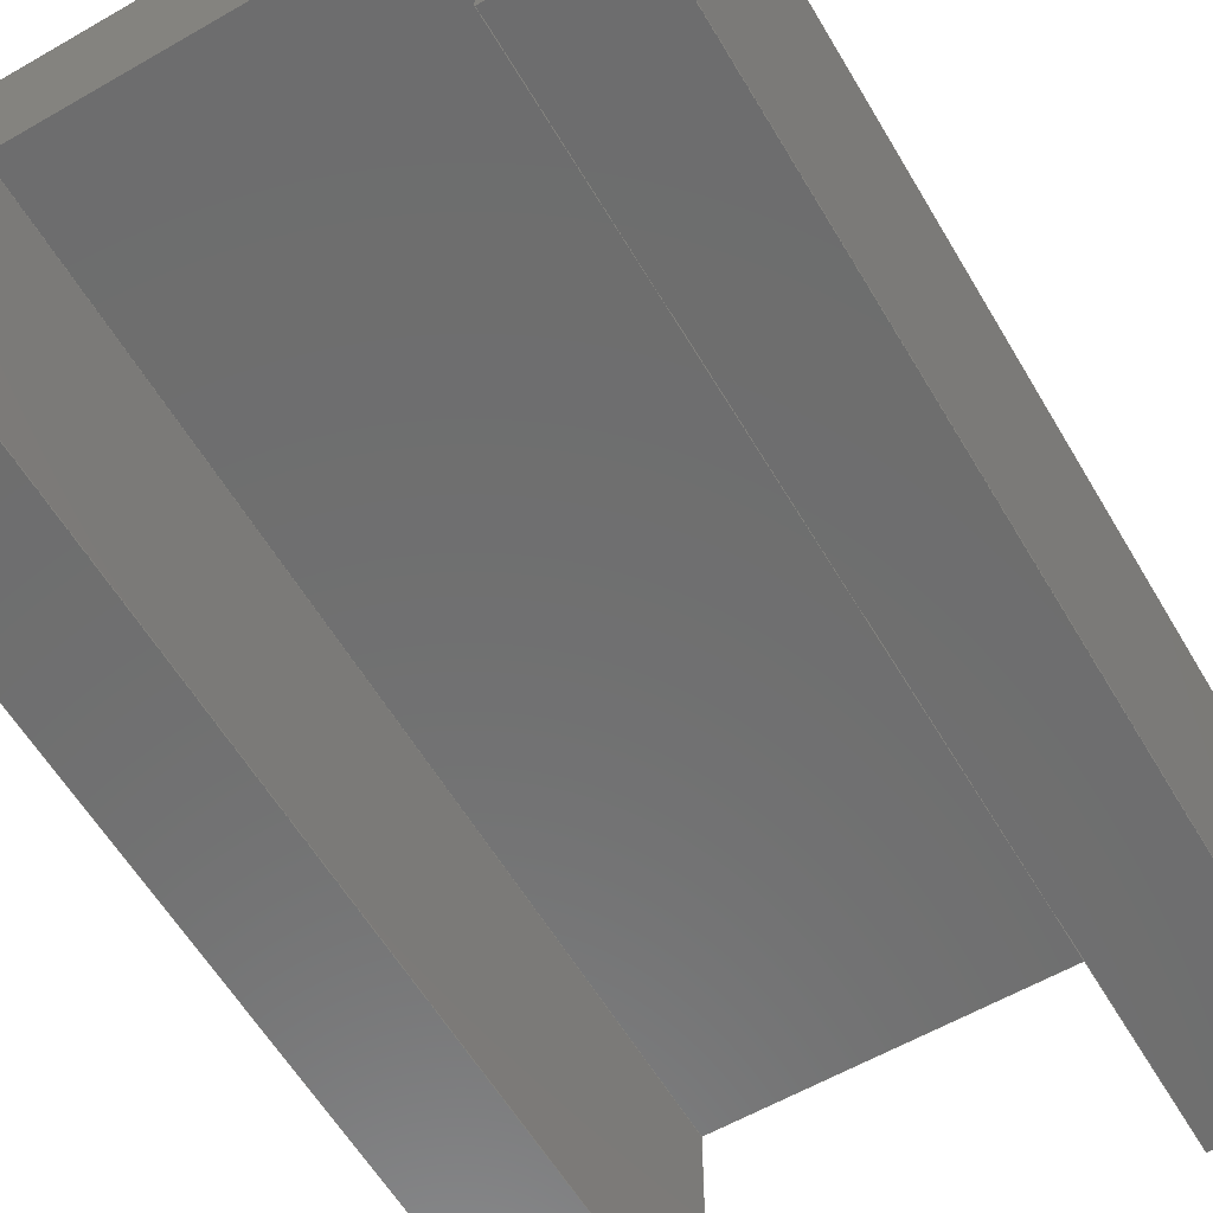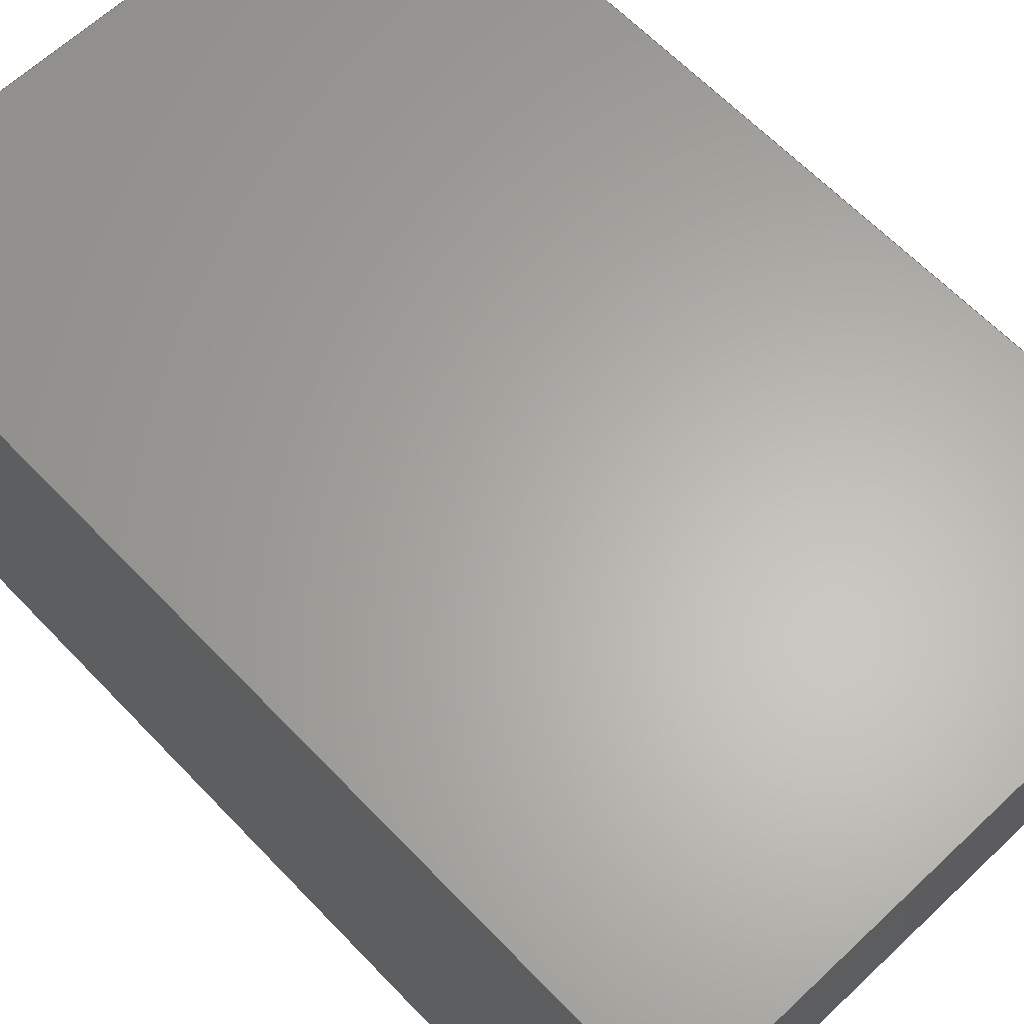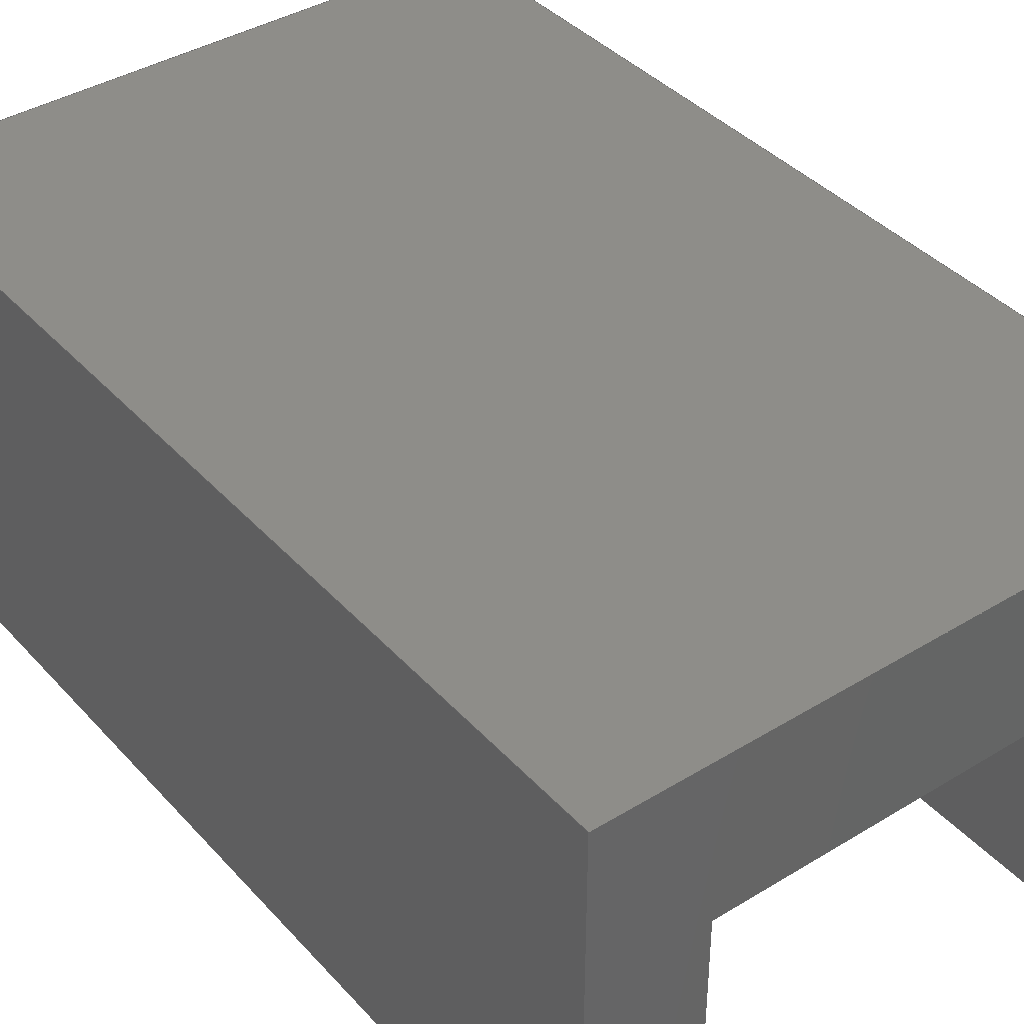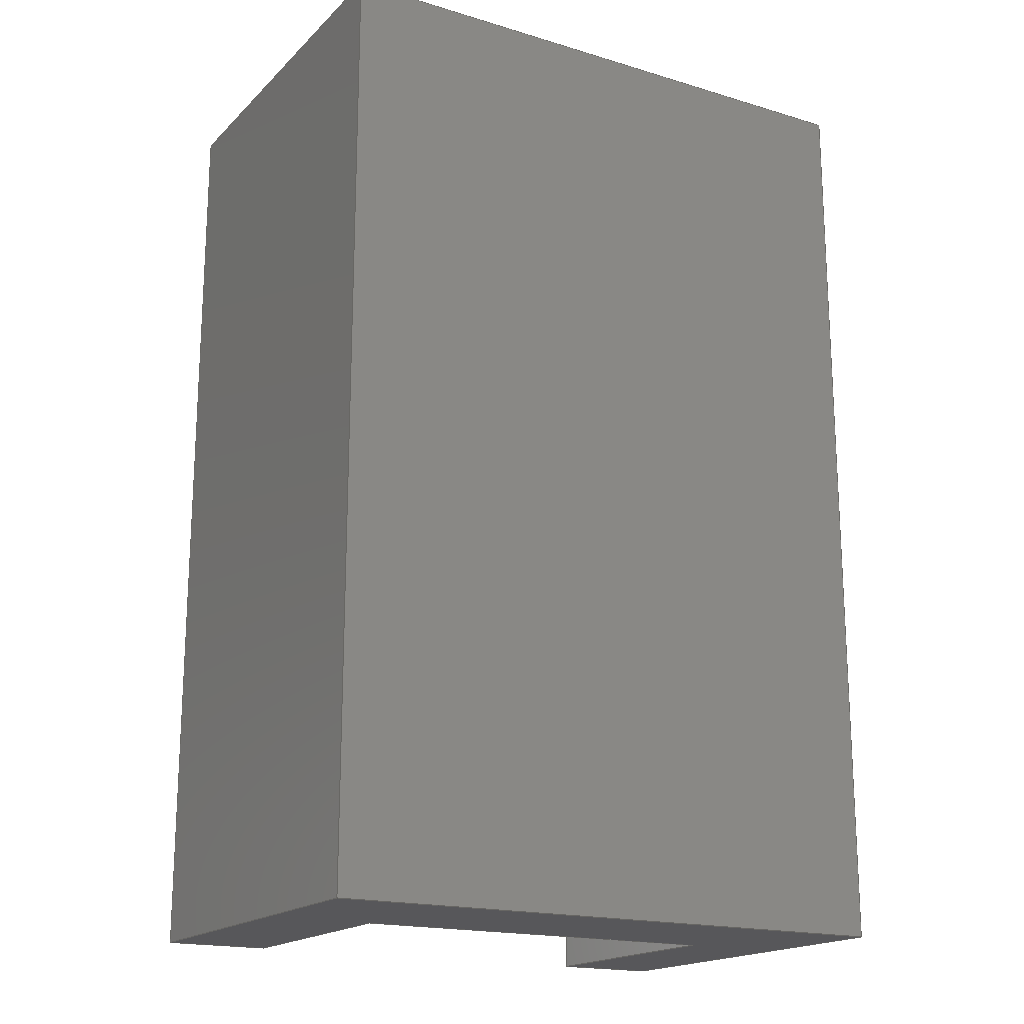
<metadata>
{"format":"step","ext":"step","renderer":"f3d","projection":"perspective","resolution":1024,"background":"white","views":[{"elev":-59.8,"azim":30.5,"up":"+Y"},{"elev":63.4,"azim":-43.6,"up":"+Y"},{"elev":39.4,"azim":-37.3,"up":"+Y"},{"elev":-18.2,"azim":149.8,"up":"+Z"}]}
</metadata>
<code>
ISO-10303-21;
DATA;
#1=MECHANICAL_DESIGN_GEOMETRIC_PRESENTATION_REPRESENTATION('',(#4),#306);
#2=SHAPE_REPRESENTATION_RELATIONSHIP('SRR','None',#313,#3);
#3=ADVANCED_BREP_SHAPE_REPRESENTATION('',(#5),#305);
#4=STYLED_ITEM('',(#323),#5);
#5=MANIFOLD_SOLID_BREP('Body1',#182);
#6=FACE_OUTER_BOUND('',#16,.T.);
#7=FACE_OUTER_BOUND('',#17,.T.);
#8=FACE_OUTER_BOUND('',#18,.T.);
#9=FACE_OUTER_BOUND('',#19,.T.);
#10=FACE_OUTER_BOUND('',#20,.T.);
#11=FACE_OUTER_BOUND('',#21,.T.);
#12=FACE_OUTER_BOUND('',#22,.T.);
#13=FACE_OUTER_BOUND('',#23,.T.);
#14=FACE_OUTER_BOUND('',#24,.T.);
#15=FACE_OUTER_BOUND('',#25,.T.);
#16=EDGE_LOOP('',(#114,#115,#116,#117));
#17=EDGE_LOOP('',(#118,#119,#120,#121));
#18=EDGE_LOOP('',(#122,#123,#124,#125));
#19=EDGE_LOOP('',(#126,#127,#128,#129));
#20=EDGE_LOOP('',(#130,#131,#132,#133));
#21=EDGE_LOOP('',(#134,#135,#136,#137));
#22=EDGE_LOOP('',(#138,#139,#140,#141));
#23=EDGE_LOOP('',(#142,#143,#144,#145));
#24=EDGE_LOOP('',(#146,#147,#148,#149,#150,#151,#152,#153));
#25=EDGE_LOOP('',(#154,#155,#156,#157,#158,#159,#160,#161));
#26=LINE('',#256,#50);
#27=LINE('',#258,#51);
#28=LINE('',#260,#52);
#29=LINE('',#261,#53);
#30=LINE('',#264,#54);
#31=LINE('',#266,#55);
#32=LINE('',#267,#56);
#33=LINE('',#271,#57);
#34=LINE('',#273,#58);
#35=LINE('',#275,#59);
#36=LINE('',#276,#60);
#37=LINE('',#280,#61);
#38=LINE('',#281,#62);
#39=LINE('',#282,#63);
#40=LINE('',#285,#64);
#41=LINE('',#287,#65);
#42=LINE('',#288,#66);
#43=LINE('',#291,#67);
#44=LINE('',#293,#68);
#45=LINE('',#294,#69);
#46=LINE('',#296,#70);
#47=LINE('',#297,#71);
#48=LINE('',#299,#72);
#49=LINE('',#300,#73);
#50=VECTOR('',#210,1);
#51=VECTOR('',#211,1);
#52=VECTOR('',#212,1);
#53=VECTOR('',#213,1);
#54=VECTOR('',#216,1);
#55=VECTOR('',#217,1);
#56=VECTOR('',#218,1);
#57=VECTOR('',#221,1);
#58=VECTOR('',#222,1);
#59=VECTOR('',#223,1);
#60=VECTOR('',#224,1);
#61=VECTOR('',#227,1);
#62=VECTOR('',#228,1);
#63=VECTOR('',#229,1);
#64=VECTOR('',#232,1);
#65=VECTOR('',#233,1);
#66=VECTOR('',#234,1);
#67=VECTOR('',#237,1);
#68=VECTOR('',#238,1);
#69=VECTOR('',#239,1);
#70=VECTOR('',#242,1);
#71=VECTOR('',#243,1);
#72=VECTOR('',#246,1);
#73=VECTOR('',#247,1);
#74=VERTEX_POINT('',#254);
#75=VERTEX_POINT('',#255);
#76=VERTEX_POINT('',#257);
#77=VERTEX_POINT('',#259);
#78=VERTEX_POINT('',#263);
#79=VERTEX_POINT('',#265);
#80=VERTEX_POINT('',#269);
#81=VERTEX_POINT('',#270);
#82=VERTEX_POINT('',#272);
#83=VERTEX_POINT('',#274);
#84=VERTEX_POINT('',#278);
#85=VERTEX_POINT('',#279);
#86=VERTEX_POINT('',#284);
#87=VERTEX_POINT('',#286);
#88=VERTEX_POINT('',#290);
#89=VERTEX_POINT('',#292);
#90=EDGE_CURVE('',#74,#75,#26,.T.);
#91=EDGE_CURVE('',#74,#76,#27,.T.);
#92=EDGE_CURVE('',#77,#76,#28,.T.);
#93=EDGE_CURVE('',#75,#77,#29,.T.);
#94=EDGE_CURVE('',#78,#77,#30,.T.);
#95=EDGE_CURVE('',#76,#79,#31,.T.);
#96=EDGE_CURVE('',#79,#78,#32,.T.);
#97=EDGE_CURVE('',#80,#81,#33,.T.);
#98=EDGE_CURVE('',#80,#82,#34,.T.);
#99=EDGE_CURVE('',#83,#82,#35,.T.);
#100=EDGE_CURVE('',#81,#83,#36,.T.);
#101=EDGE_CURVE('',#84,#85,#37,.T.);
#102=EDGE_CURVE('',#85,#83,#38,.T.);
#103=EDGE_CURVE('',#82,#84,#39,.T.);
#104=EDGE_CURVE('',#78,#86,#40,.T.);
#105=EDGE_CURVE('',#87,#79,#41,.T.);
#106=EDGE_CURVE('',#86,#87,#42,.T.);
#107=EDGE_CURVE('',#86,#88,#43,.T.);
#108=EDGE_CURVE('',#89,#87,#44,.T.);
#109=EDGE_CURVE('',#88,#89,#45,.T.);
#110=EDGE_CURVE('',#88,#84,#46,.T.);
#111=EDGE_CURVE('',#89,#85,#47,.T.);
#112=EDGE_CURVE('',#80,#75,#48,.T.);
#113=EDGE_CURVE('',#74,#81,#49,.T.);
#114=ORIENTED_EDGE('',*,*,#90,.F.);
#115=ORIENTED_EDGE('',*,*,#91,.T.);
#116=ORIENTED_EDGE('',*,*,#92,.F.);
#117=ORIENTED_EDGE('',*,*,#93,.F.);
#118=ORIENTED_EDGE('',*,*,#94,.T.);
#119=ORIENTED_EDGE('',*,*,#92,.T.);
#120=ORIENTED_EDGE('',*,*,#95,.T.);
#121=ORIENTED_EDGE('',*,*,#96,.T.);
#122=ORIENTED_EDGE('',*,*,#97,.F.);
#123=ORIENTED_EDGE('',*,*,#98,.T.);
#124=ORIENTED_EDGE('',*,*,#99,.F.);
#125=ORIENTED_EDGE('',*,*,#100,.F.);
#126=ORIENTED_EDGE('',*,*,#101,.T.);
#127=ORIENTED_EDGE('',*,*,#102,.T.);
#128=ORIENTED_EDGE('',*,*,#99,.T.);
#129=ORIENTED_EDGE('',*,*,#103,.T.);
#130=ORIENTED_EDGE('',*,*,#104,.F.);
#131=ORIENTED_EDGE('',*,*,#96,.F.);
#132=ORIENTED_EDGE('',*,*,#105,.F.);
#133=ORIENTED_EDGE('',*,*,#106,.F.);
#134=ORIENTED_EDGE('',*,*,#107,.F.);
#135=ORIENTED_EDGE('',*,*,#106,.T.);
#136=ORIENTED_EDGE('',*,*,#108,.F.);
#137=ORIENTED_EDGE('',*,*,#109,.F.);
#138=ORIENTED_EDGE('',*,*,#110,.F.);
#139=ORIENTED_EDGE('',*,*,#109,.T.);
#140=ORIENTED_EDGE('',*,*,#111,.T.);
#141=ORIENTED_EDGE('',*,*,#101,.F.);
#142=ORIENTED_EDGE('',*,*,#90,.T.);
#143=ORIENTED_EDGE('',*,*,#112,.F.);
#144=ORIENTED_EDGE('',*,*,#97,.T.);
#145=ORIENTED_EDGE('',*,*,#113,.F.);
#146=ORIENTED_EDGE('',*,*,#113,.T.);
#147=ORIENTED_EDGE('',*,*,#100,.T.);
#148=ORIENTED_EDGE('',*,*,#102,.F.);
#149=ORIENTED_EDGE('',*,*,#111,.F.);
#150=ORIENTED_EDGE('',*,*,#108,.T.);
#151=ORIENTED_EDGE('',*,*,#105,.T.);
#152=ORIENTED_EDGE('',*,*,#95,.F.);
#153=ORIENTED_EDGE('',*,*,#91,.F.);
#154=ORIENTED_EDGE('',*,*,#112,.T.);
#155=ORIENTED_EDGE('',*,*,#93,.T.);
#156=ORIENTED_EDGE('',*,*,#94,.F.);
#157=ORIENTED_EDGE('',*,*,#104,.T.);
#158=ORIENTED_EDGE('',*,*,#107,.T.);
#159=ORIENTED_EDGE('',*,*,#110,.T.);
#160=ORIENTED_EDGE('',*,*,#103,.F.);
#161=ORIENTED_EDGE('',*,*,#98,.F.);
#162=PLANE('',#196);
#163=PLANE('',#197);
#164=PLANE('',#198);
#165=PLANE('',#199);
#166=PLANE('',#200);
#167=PLANE('',#201);
#168=PLANE('',#202);
#169=PLANE('',#203);
#170=PLANE('',#204);
#171=PLANE('',#205);
#172=ADVANCED_FACE('',(#6),#162,.T.);
#173=ADVANCED_FACE('',(#7),#163,.T.);
#174=ADVANCED_FACE('',(#8),#164,.T.);
#175=ADVANCED_FACE('',(#9),#165,.T.);
#176=ADVANCED_FACE('',(#10),#166,.T.);
#177=ADVANCED_FACE('',(#11),#167,.T.);
#178=ADVANCED_FACE('',(#12),#168,.T.);
#179=ADVANCED_FACE('',(#13),#169,.T.);
#180=ADVANCED_FACE('',(#14),#170,.T.);
#181=ADVANCED_FACE('',(#15),#171,.F.);
#182=CLOSED_SHELL('',(#172,#173,#174,#175,#176,#177,#178,#179,#180,#181));
#183=DERIVED_UNIT_ELEMENT(#185,1);
#184=DERIVED_UNIT_ELEMENT(#308,3);
#185=(
MASS_UNIT()
NAMED_UNIT(*)
SI_UNIT(.KILO.,.GRAM.)
);
#186=DERIVED_UNIT((#183,#184));
#187=MEASURE_REPRESENTATION_ITEM('density measure',
POSITIVE_RATIO_MEASURE(7850),#186);
#188=PROPERTY_DEFINITION_REPRESENTATION(#193,#190);
#189=PROPERTY_DEFINITION_REPRESENTATION(#194,#191);
#190=REPRESENTATION('material name',(#192),#305);
#191=REPRESENTATION('density',(#187),#305);
#192=DESCRIPTIVE_REPRESENTATION_ITEM('Steel','Steel');
#193=PROPERTY_DEFINITION('material property','material name',#315);
#194=PROPERTY_DEFINITION('material property','density of part',#315);
#195=AXIS2_PLACEMENT_3D('placement',#252,#206,#207);
#196=AXIS2_PLACEMENT_3D('',#253,#208,#209);
#197=AXIS2_PLACEMENT_3D('',#262,#214,#215);
#198=AXIS2_PLACEMENT_3D('',#268,#219,#220);
#199=AXIS2_PLACEMENT_3D('',#277,#225,#226);
#200=AXIS2_PLACEMENT_3D('',#283,#230,#231);
#201=AXIS2_PLACEMENT_3D('',#289,#235,#236);
#202=AXIS2_PLACEMENT_3D('',#295,#240,#241);
#203=AXIS2_PLACEMENT_3D('',#298,#244,#245);
#204=AXIS2_PLACEMENT_3D('',#301,#248,#249);
#205=AXIS2_PLACEMENT_3D('',#302,#250,#251);
#206=DIRECTION('axis',(0,0,1));
#207=DIRECTION('refdir',(1,0,0));
#208=DIRECTION('center_axis',(1,0,0));
#209=DIRECTION('ref_axis',(0,0,1));
#210=DIRECTION('',(0,0,-1));
#211=DIRECTION('',(0,-1,0));
#212=DIRECTION('',(0,0,1));
#213=DIRECTION('',(0,-1,0));
#214=DIRECTION('center_axis',(0,-1,0));
#215=DIRECTION('ref_axis',(0,0,-1));
#216=DIRECTION('',(1,0,0));
#217=DIRECTION('',(-1,0,0));
#218=DIRECTION('',(0,0,-1));
#219=DIRECTION('center_axis',(-1,0,0));
#220=DIRECTION('ref_axis',(0,0,-1));
#221=DIRECTION('',(0,0,1));
#222=DIRECTION('',(0,-1,0));
#223=DIRECTION('',(0,0,-1));
#224=DIRECTION('',(0,-1,0));
#225=DIRECTION('center_axis',(0,-1,0));
#226=DIRECTION('ref_axis',(0,0,-1));
#227=DIRECTION('',(0,0,1));
#228=DIRECTION('',(-1,0,0));
#229=DIRECTION('',(1,0,0));
#230=DIRECTION('center_axis',(-1,0,0));
#231=DIRECTION('ref_axis',(0,-1,0));
#232=DIRECTION('',(0,1,0));
#233=DIRECTION('',(0,-1,0));
#234=DIRECTION('',(0,0,1));
#235=DIRECTION('center_axis',(0,1,0));
#236=DIRECTION('ref_axis',(-1,0,0));
#237=DIRECTION('',(1,0,0));
#238=DIRECTION('',(-1,0,0));
#239=DIRECTION('',(0,0,1));
#240=DIRECTION('center_axis',(1,0,0));
#241=DIRECTION('ref_axis',(0,1,0));
#242=DIRECTION('',(0,-1,0));
#243=DIRECTION('',(0,-1,0));
#244=DIRECTION('center_axis',(0,-1,0));
#245=DIRECTION('ref_axis',(1,0,0));
#246=DIRECTION('',(-1,0,0));
#247=DIRECTION('',(1,0,0));
#248=DIRECTION('center_axis',(0,0,1));
#249=DIRECTION('ref_axis',(1,0,0));
#250=DIRECTION('center_axis',(0,0,1));
#251=DIRECTION('ref_axis',(1,0,0));
#252=CARTESIAN_POINT('',(0,0,0));
#253=CARTESIAN_POINT('Origin',(4,1.5,0));
#254=CARTESIAN_POINT('',(4,1.5,22));
#255=CARTESIAN_POINT('',(4,1.5,0));
#256=CARTESIAN_POINT('',(4,1.5,0));
#257=CARTESIAN_POINT('',(4,-4.5,22));
#258=CARTESIAN_POINT('',(4,1.5,22));
#259=CARTESIAN_POINT('',(4,-4.5,0));
#260=CARTESIAN_POINT('',(4,-4.5,22));
#261=CARTESIAN_POINT('',(4,1.5,0));
#262=CARTESIAN_POINT('Origin',(2.75,-4.5,11));
#263=CARTESIAN_POINT('',(1.5,-4.5,0));
#264=CARTESIAN_POINT('',(4,-4.5,0));
#265=CARTESIAN_POINT('',(1.5,-4.5,22));
#266=CARTESIAN_POINT('',(1.5,-4.5,22));
#267=CARTESIAN_POINT('',(1.5,-4.5,0));
#268=CARTESIAN_POINT('Origin',(13,1.5,22));
#269=CARTESIAN_POINT('',(13,1.5,0));
#270=CARTESIAN_POINT('',(13,1.5,22));
#271=CARTESIAN_POINT('',(13,1.5,11));
#272=CARTESIAN_POINT('',(13,-4.5,0));
#273=CARTESIAN_POINT('',(13,1.5,0));
#274=CARTESIAN_POINT('',(13,-4.5,22));
#275=CARTESIAN_POINT('',(13,-4.5,22));
#276=CARTESIAN_POINT('',(13,1.5,22));
#277=CARTESIAN_POINT('Origin',(14.25,-4.5,11));
#278=CARTESIAN_POINT('',(15.5,-4.5,0));
#279=CARTESIAN_POINT('',(15.5,-4.5,22));
#280=CARTESIAN_POINT('',(15.5,-4.5,0));
#281=CARTESIAN_POINT('',(15.5,-4.5,22));
#282=CARTESIAN_POINT('',(13,-4.5,0));
#283=CARTESIAN_POINT('Origin',(1.5,5,0));
#284=CARTESIAN_POINT('',(1.5,5,0));
#285=CARTESIAN_POINT('',(1.5,1.5,0));
#286=CARTESIAN_POINT('',(1.5,5,22));
#287=CARTESIAN_POINT('',(1.5,1.5,22));
#288=CARTESIAN_POINT('',(1.5,5,0));
#289=CARTESIAN_POINT('Origin',(15.5,5,0));
#290=CARTESIAN_POINT('',(15.5,5,0));
#291=CARTESIAN_POINT('',(1.5,5,0));
#292=CARTESIAN_POINT('',(15.5,5,22));
#293=CARTESIAN_POINT('',(1.5,5,22));
#294=CARTESIAN_POINT('',(15.5,5,0));
#295=CARTESIAN_POINT('Origin',(15.5,1.5,0));
#296=CARTESIAN_POINT('',(15.5,1.5,0));
#297=CARTESIAN_POINT('',(15.5,1.5,22));
#298=CARTESIAN_POINT('Origin',(1.5,1.5,0));
#299=CARTESIAN_POINT('',(15.5,1.5,0));
#300=CARTESIAN_POINT('',(15.5,1.5,22));
#301=CARTESIAN_POINT('Origin',(8.5,3.25,22));
#302=CARTESIAN_POINT('Origin',(8.5,3.25,0));
#303=UNCERTAINTY_MEASURE_WITH_UNIT(LENGTH_MEASURE(0.001),#307,
'DISTANCE_ACCURACY_VALUE',
'Maximum model space distance between geometric entities at asserted c
onnectivities');
#304=UNCERTAINTY_MEASURE_WITH_UNIT(LENGTH_MEASURE(0.001),#307,
'DISTANCE_ACCURACY_VALUE',
'Maximum model space distance between geometric entities at asserted c
onnectivities');
#305=(
GEOMETRIC_REPRESENTATION_CONTEXT(3)
GLOBAL_UNCERTAINTY_ASSIGNED_CONTEXT((#303))
GLOBAL_UNIT_ASSIGNED_CONTEXT((#307,#309,#310))
REPRESENTATION_CONTEXT('','3D')
);
#306=(
GEOMETRIC_REPRESENTATION_CONTEXT(3)
GLOBAL_UNCERTAINTY_ASSIGNED_CONTEXT((#304))
GLOBAL_UNIT_ASSIGNED_CONTEXT((#307,#309,#310))
REPRESENTATION_CONTEXT('','3D')
);
#307=(
LENGTH_UNIT()
NAMED_UNIT(*)
SI_UNIT(.CENTI.,.METRE.)
);
#308=(
LENGTH_UNIT()
NAMED_UNIT(*)
SI_UNIT($,.METRE.)
);
#309=(
NAMED_UNIT(*)
PLANE_ANGLE_UNIT()
SI_UNIT($,.RADIAN.)
);
#310=(
NAMED_UNIT(*)
SI_UNIT($,.STERADIAN.)
SOLID_ANGLE_UNIT()
);
#311=SHAPE_DEFINITION_REPRESENTATION(#312,#313);
#312=PRODUCT_DEFINITION_SHAPE('',$,#315);
#313=SHAPE_REPRESENTATION('',(#195),#305);
#314=PRODUCT_DEFINITION_CONTEXT('part definition',#319,'design');
#315=PRODUCT_DEFINITION('Untitled','Untitled',#316,#314);
#316=PRODUCT_DEFINITION_FORMATION('',$,#321);
#317=PRODUCT_RELATED_PRODUCT_CATEGORY('Untitled','Untitled',(#321));
#318=APPLICATION_PROTOCOL_DEFINITION('international standard',
'automotive_design',2009,#319);
#319=APPLICATION_CONTEXT(
'Core Data for Automotive Mechanical Design Process');
#320=PRODUCT_CONTEXT('part definition',#319,'mechanical');
#321=PRODUCT('Untitled','Untitled',$,(#320));
#322=PRESENTATION_STYLE_ASSIGNMENT((#324));
#323=PRESENTATION_STYLE_ASSIGNMENT((#325));
#324=SURFACE_STYLE_USAGE(.BOTH.,#326);
#325=SURFACE_STYLE_USAGE(.BOTH.,#327);
#326=SURFACE_SIDE_STYLE('',(#328));
#327=SURFACE_SIDE_STYLE('',(#329));
#328=SURFACE_STYLE_FILL_AREA(#330);
#329=SURFACE_STYLE_FILL_AREA(#331);
#330=FILL_AREA_STYLE('Steel - Satin',(#332));
#331=FILL_AREA_STYLE('Aluminum - Anodized Glossy (Blue)',(#333));
#332=FILL_AREA_STYLE_COLOUR('Steel - Satin',#334);
#333=FILL_AREA_STYLE_COLOUR('Aluminum - Anodized Glossy (Blue)',#335);
#334=COLOUR_RGB('Steel - Satin',0.6275,0.6275,0.6275);
#335=COLOUR_RGB('Aluminum - Anodized Glossy (Blue)',0.349,0.5843,
0.8549);
ENDSEC;
END-ISO-10303-21;

</code>
